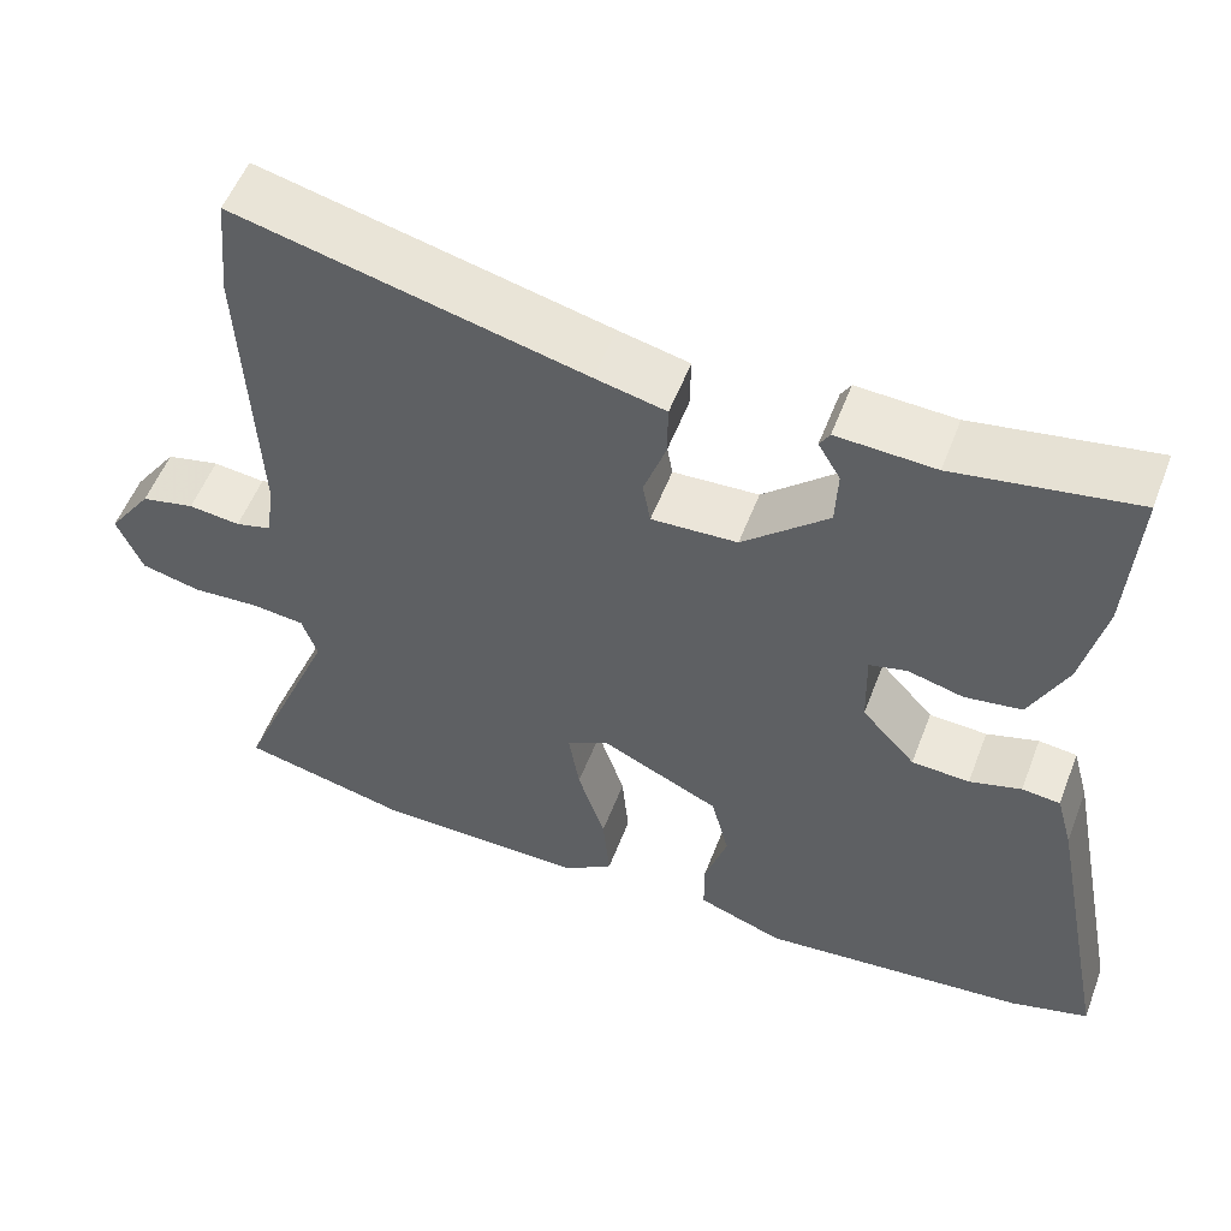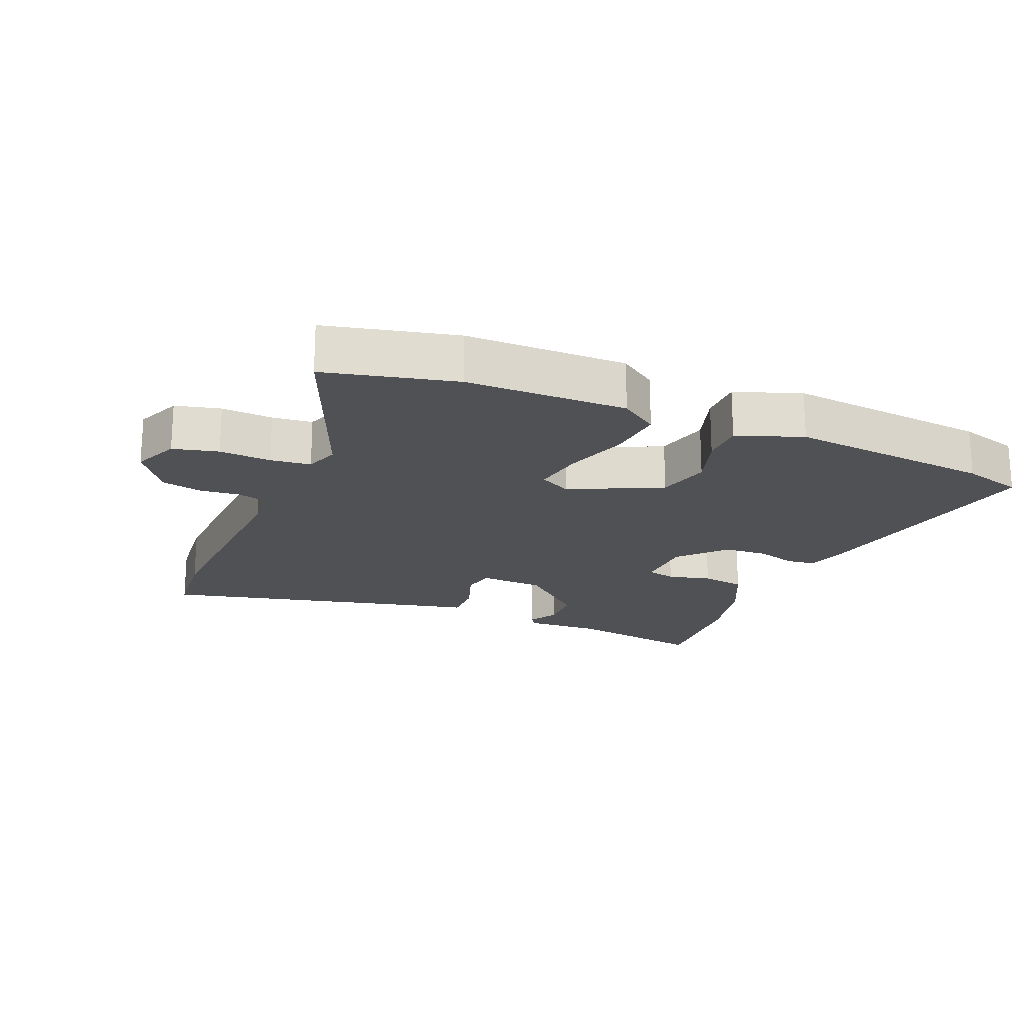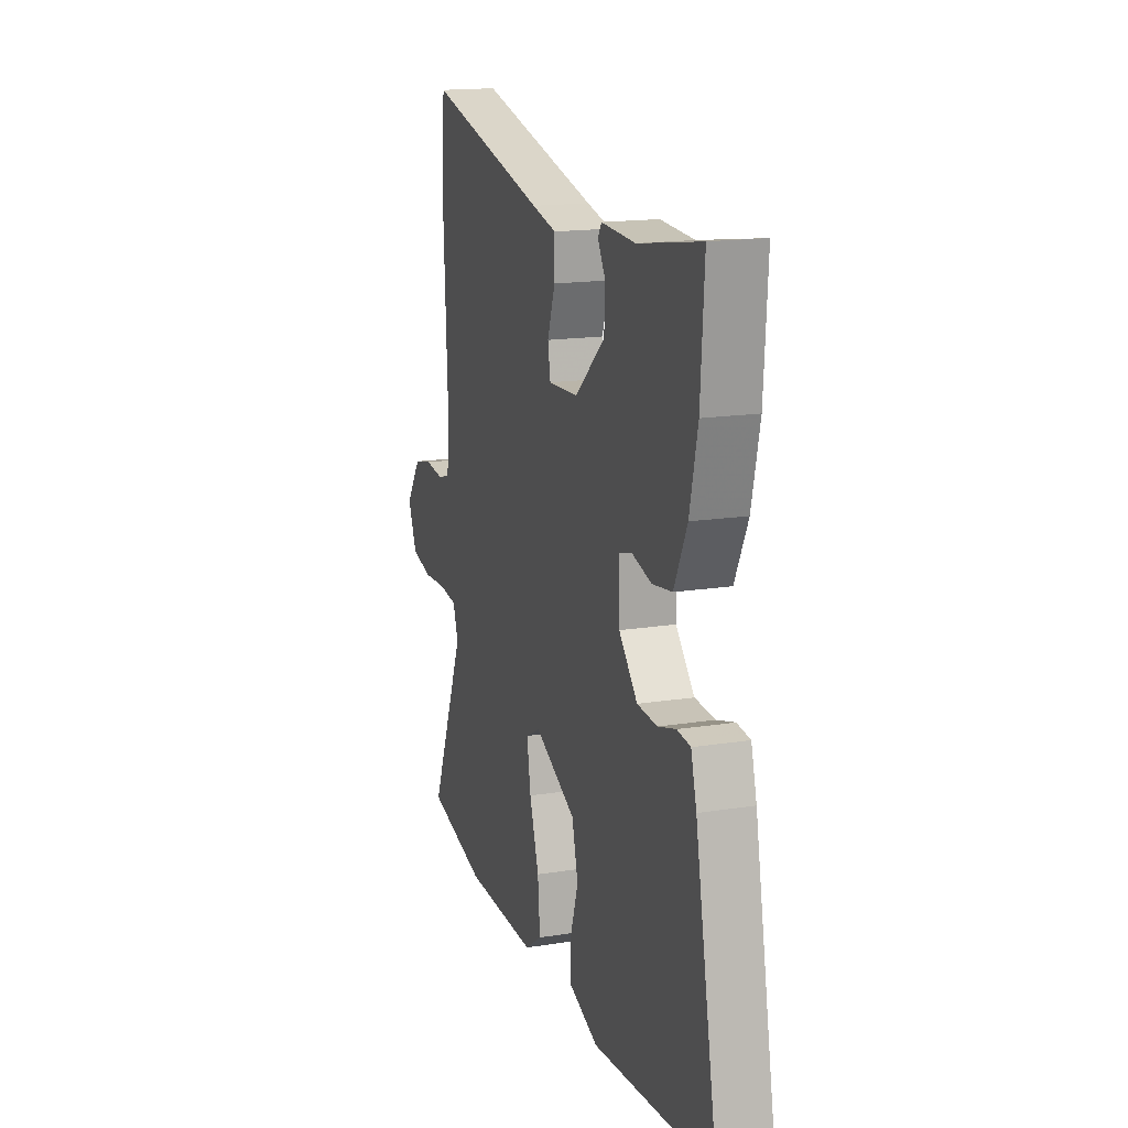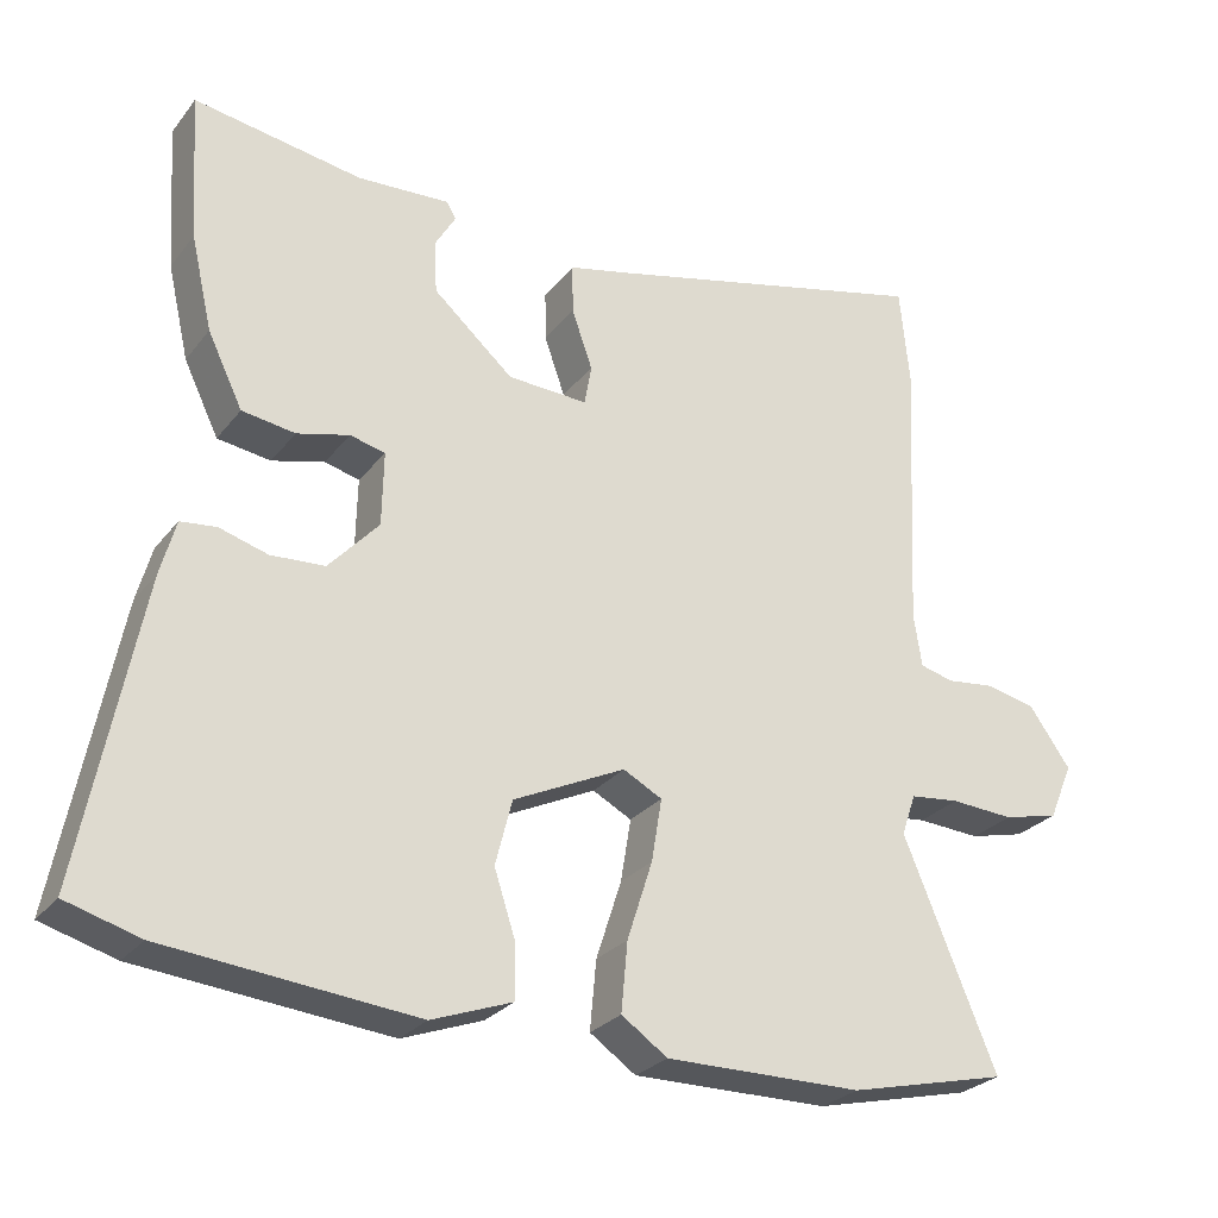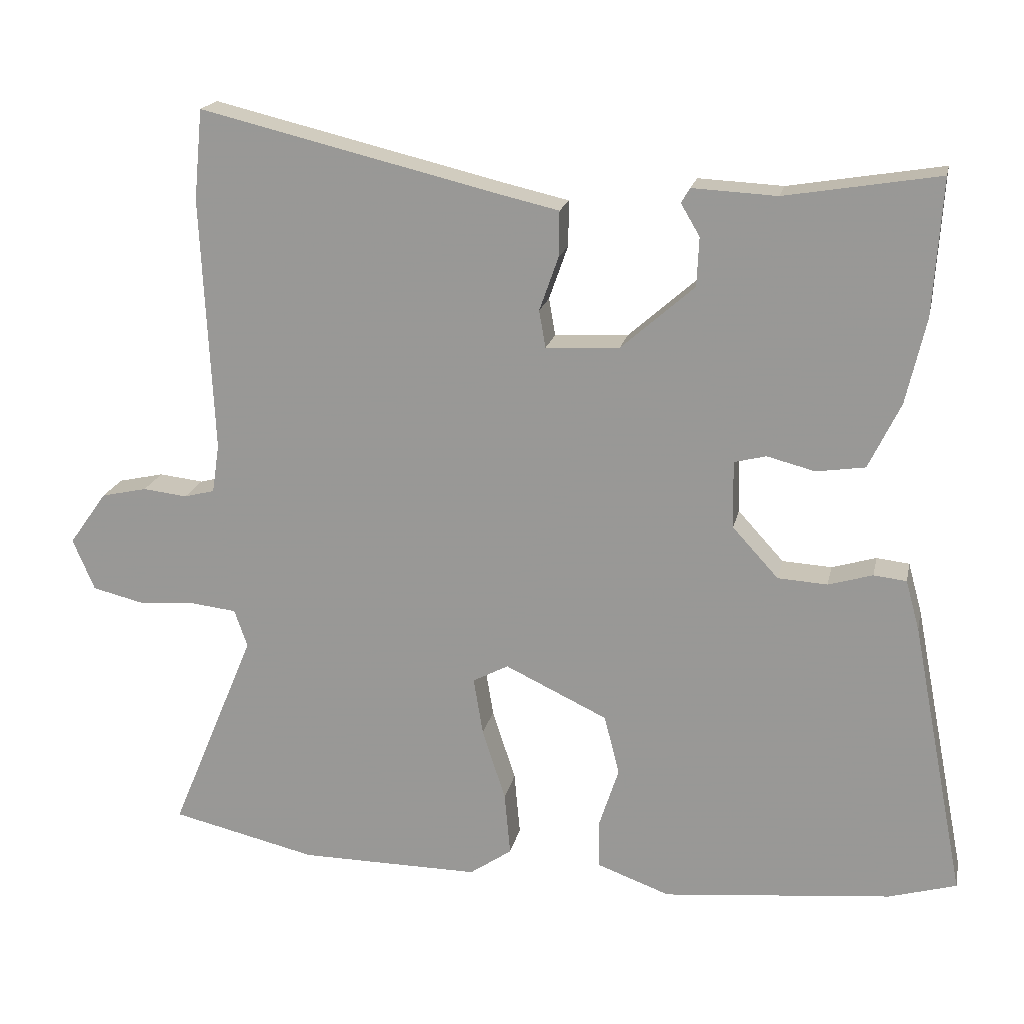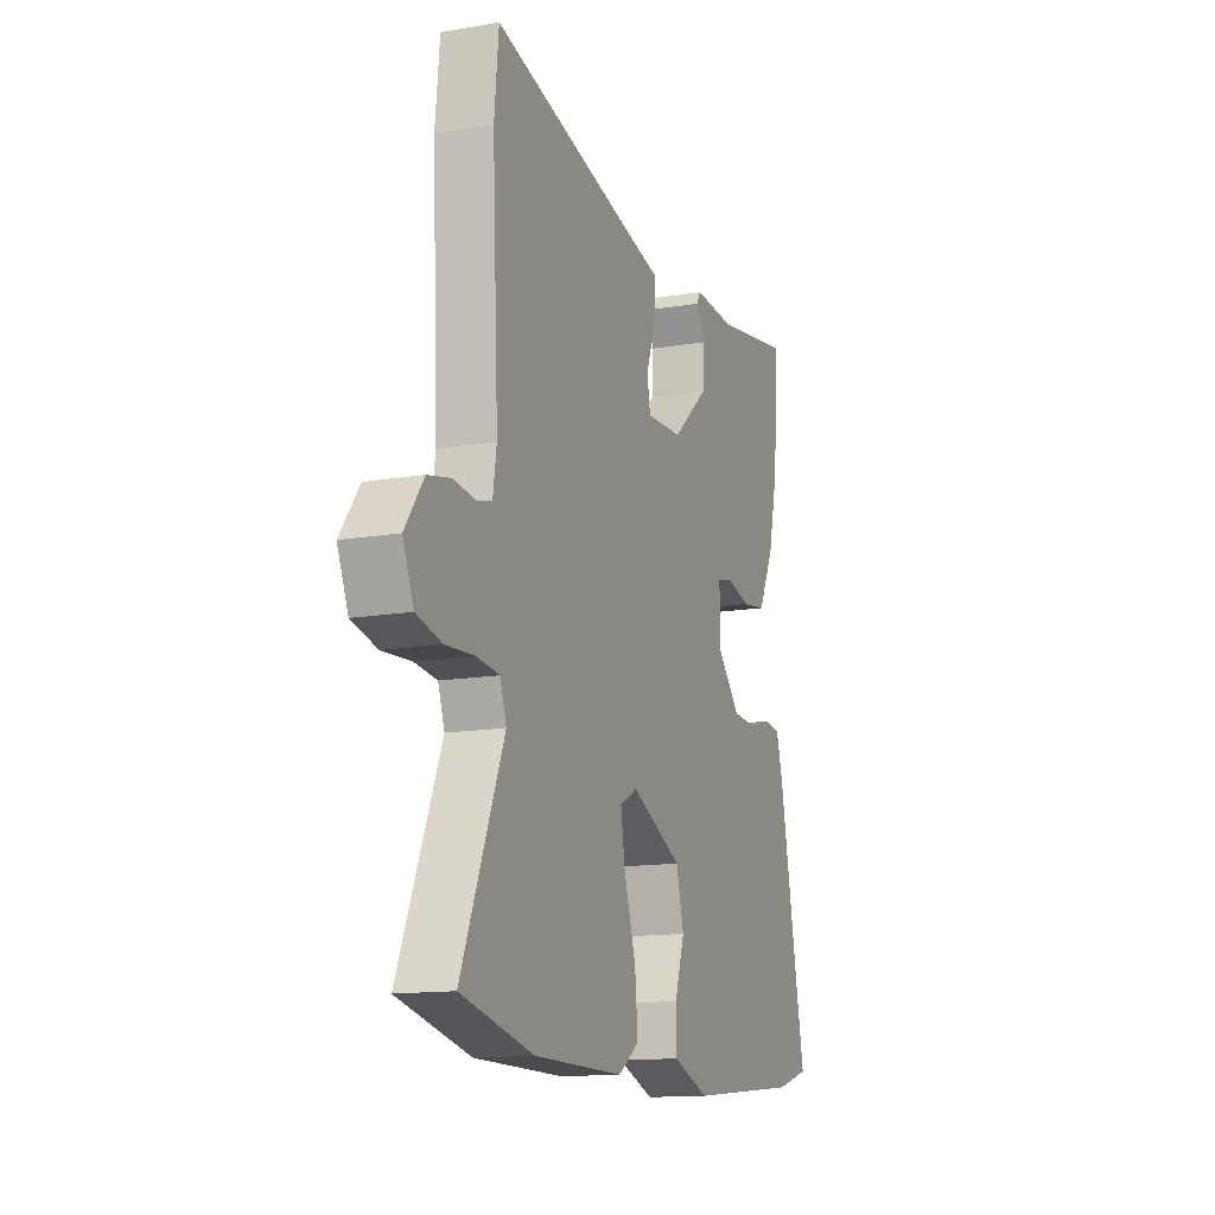
<metadata>
{"format":"obj","ext":"obj","renderer":"f3d","projection":"perspective","resolution":1024,"background":"white","views":[{"elev":54.1,"azim":-159.3,"up":"+Z"},{"elev":-19.9,"azim":157.3,"up":"+Y"},{"elev":16.4,"azim":-108.0,"up":"+Z"},{"elev":-27.0,"azim":-29.6,"up":"+Z"},{"elev":18.8,"azim":-168.2,"up":"+Z"},{"elev":-13.8,"azim":110.9,"up":"+Z"}]}
</metadata>
<code>
v -0.489 0.07 0.336
v -0.501 0.07 0.522
v -0.289 0.07 0.487
v -0.173 0.07 0.493
v -0.161 0.07 0.473
v -0.187 0.07 0.429
v -0.184 0.07 0.362
v -0.083 0.07 0.273
v 0.018 0.07 0.268
v 0.027 0.07 0.319
v 0.001 0.07 0.393
v 0 0.07 0.456
v 0.083 0.07 0.475
v 0.493 0.07 0.574
v 0.505 0.07 0.45
v 0.488 0.07 0.099
v 0.498 0.07 0.032
v 0.54 0.07 0.021
v 0.601 0.07 0.028
v 0.664 0.07 0.014
v 0.716 0.07 -0.059
v 0.686 0.07 -0.13
v 0.616 0.07 -0.147
v 0.536 0.07 -0.142
v 0.474 0.07 -0.149
v 0.456 0.07 -0.201
v 0.573 0.07 -0.483
v 0.373 0.07 -0.53
v 0.125 0.07 -0.532
v 0.067 0.07 -0.492
v 0.075 0.07 -0.405
v 0.107 0.07 -0.306
v 0.12 0.07 -0.227
v 0.071 0.07 -0.201
v -0.07 0.07 -0.268
v -0.091 0.07 -0.35
v -0.064 0.07 -0.433
v -0.064 0.07 -0.5
v -0.165 0.07 -0.537
v -0.48 0.07 -0.506
v -0.573 0.07 -0.479
v -0.499 0.07 -0.099
v -0.48 0.07 -0.03
v -0.435 0.07 -0.025
v -0.374 0.07 -0.043
v -0.306 0.07 -0.039
v -0.243 0.07 0.03
v -0.241 0.07 0.123
v -0.285 0.07 0.134
v -0.351 0.07 0.117
v -0.418 0.07 0.127
v -0.462 0.07 0.218
v -0.489 0 0.336
v -0.501 0 0.522
v -0.289 0 0.487
v -0.173 0 0.493
v -0.161 0 0.473
v -0.187 0 0.429
v -0.184 0 0.362
v -0.083 0 0.273
v 0.018 0 0.268
v 0.027 0 0.319
v 0.001 0 0.393
v 0 0 0.456
v 0.083 0 0.475
v 0.493 0 0.574
v 0.505 0 0.45
v 0.488 0 0.099
v 0.498 0 0.032
v 0.54 0 0.021
v 0.601 0 0.028
v 0.664 0 0.014
v 0.716 0 -0.059
v 0.686 0 -0.13
v 0.616 0 -0.147
v 0.536 0 -0.142
v 0.474 0 -0.149
v 0.456 0 -0.201
v 0.573 0 -0.483
v 0.373 0 -0.53
v 0.125 0 -0.532
v 0.067 0 -0.492
v 0.075 0 -0.405
v 0.107 0 -0.306
v 0.12 0 -0.227
v 0.071 0 -0.201
v -0.07 0 -0.268
v -0.091 0 -0.35
v -0.064 0 -0.433
v -0.064 0 -0.5
v -0.165 0 -0.537
v -0.48 0 -0.506
v -0.573 0 -0.479
v -0.499 0 -0.099
v -0.48 0 -0.03
v -0.435 0 -0.025
v -0.374 0 -0.043
v -0.306 0 -0.039
v -0.243 0 0.03
v -0.241 0 0.123
v -0.285 0 0.134
v -0.351 0 0.117
v -0.418 0 0.127
v -0.462 0 0.218
f 49 50 51 52
f 48 49 52 1
f 42 43 44 45
f 42 45 46
f 41 42 46
f 40 41 46 47
f 36 37 38 39
f 35 36 39 40
f 29 30 31 32
f 29 32 33
f 26 27 28 29
f 25 26 29 33
f 21 22 23 24
f 21 24 25
f 18 19 20 21
f 17 18 21 25
f 16 17 25 33
f 13 14 15 16
f 10 11 12 13
f 9 10 13 16
f 8 9 16 33
f 3 4 5 6
f 3 6 7
f 48 1 2 3
f 48 3 7
f 47 48 7 8
f 35 40 47 8
f 34 35 8
f 8 33 34
f 104 103 102 101
f 53 104 101 100
f 97 96 95 94
f 98 97 94
f 98 94 93
f 99 98 93 92
f 91 90 89 88
f 92 91 88 87
f 84 83 82 81
f 85 84 81
f 81 80 79 78
f 85 81 78 77
f 76 75 74 73
f 77 76 73
f 73 72 71 70
f 77 73 70 69
f 85 77 69 68
f 68 67 66 65
f 65 64 63 62
f 68 65 62 61
f 85 68 61 60
f 58 57 56 55
f 59 58 55
f 55 54 53 100
f 59 55 100
f 60 59 100 99
f 60 99 92 87
f 60 87 86
f 86 85 60
f 1 53 54 2
f 2 54 55 3
f 3 55 56 4
f 4 56 57 5
f 5 57 58 6
f 6 58 59 7
f 7 59 60 8
f 8 60 61 9
f 9 61 62 10
f 10 62 63 11
f 11 63 64 12
f 12 64 65 13
f 13 65 66 14
f 14 66 67 15
f 15 67 68 16
f 16 68 69 17
f 17 69 70 18
f 18 70 71 19
f 19 71 72 20
f 20 72 73 21
f 21 73 74 22
f 22 74 75 23
f 23 75 76 24
f 24 76 77 25
f 25 77 78 26
f 26 78 79 27
f 27 79 80 28
f 28 80 81 29
f 29 81 82 30
f 30 82 83 31
f 31 83 84 32
f 32 84 85 33
f 33 85 86 34
f 34 86 87 35
f 35 87 88 36
f 36 88 89 37
f 37 89 90 38
f 38 90 91 39
f 39 91 92 40
f 40 92 93 41
f 41 93 94 42
f 42 94 95 43
f 43 95 96 44
f 44 96 97 45
f 45 97 98 46
f 46 98 99 47
f 47 99 100 48
f 48 100 101 49
f 49 101 102 50
f 50 102 103 51
f 51 103 104 52
f 52 104 53 1

</code>
